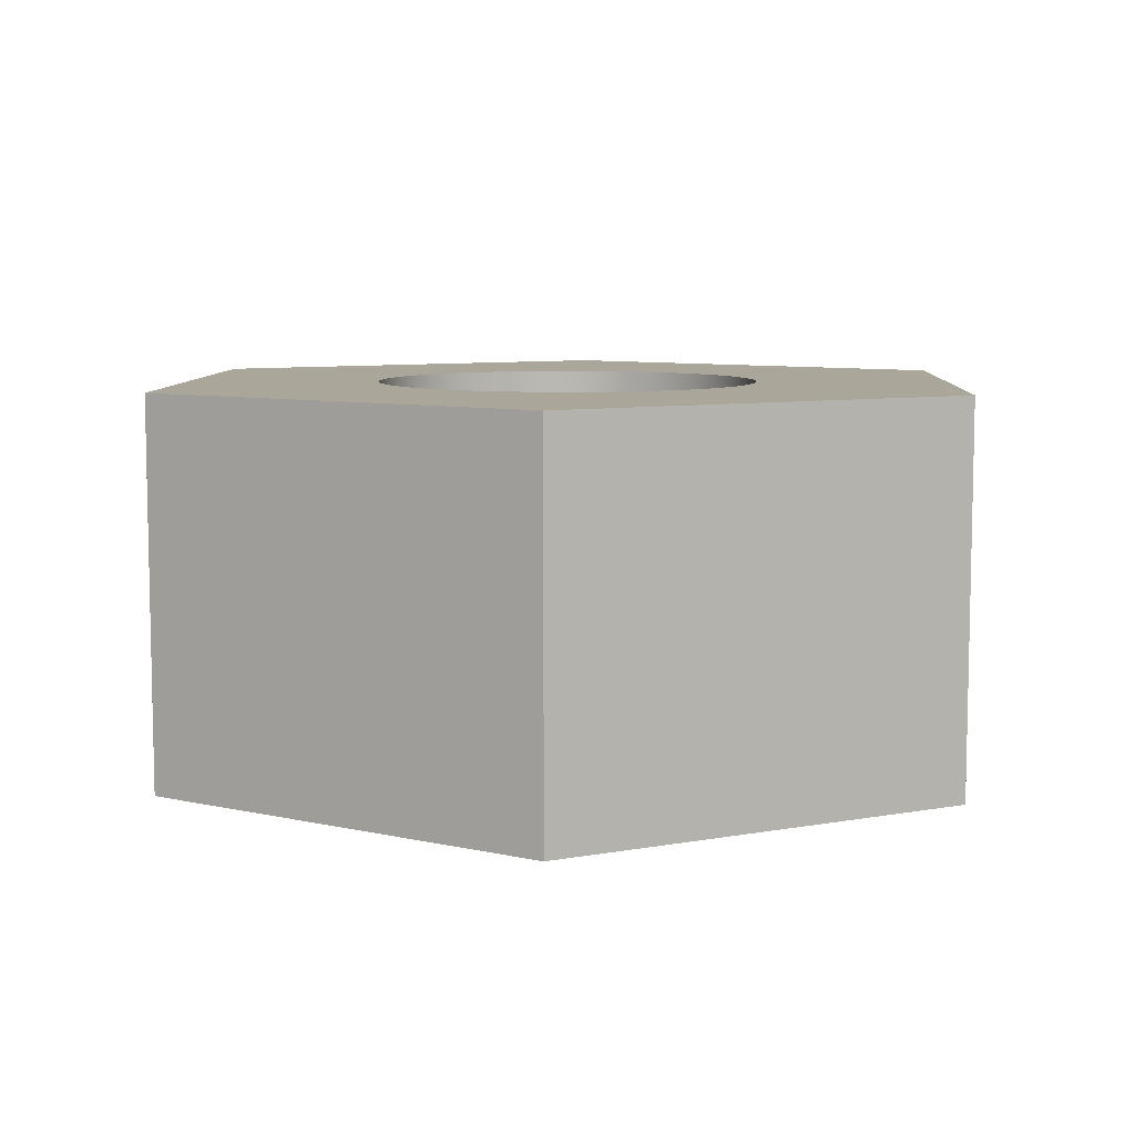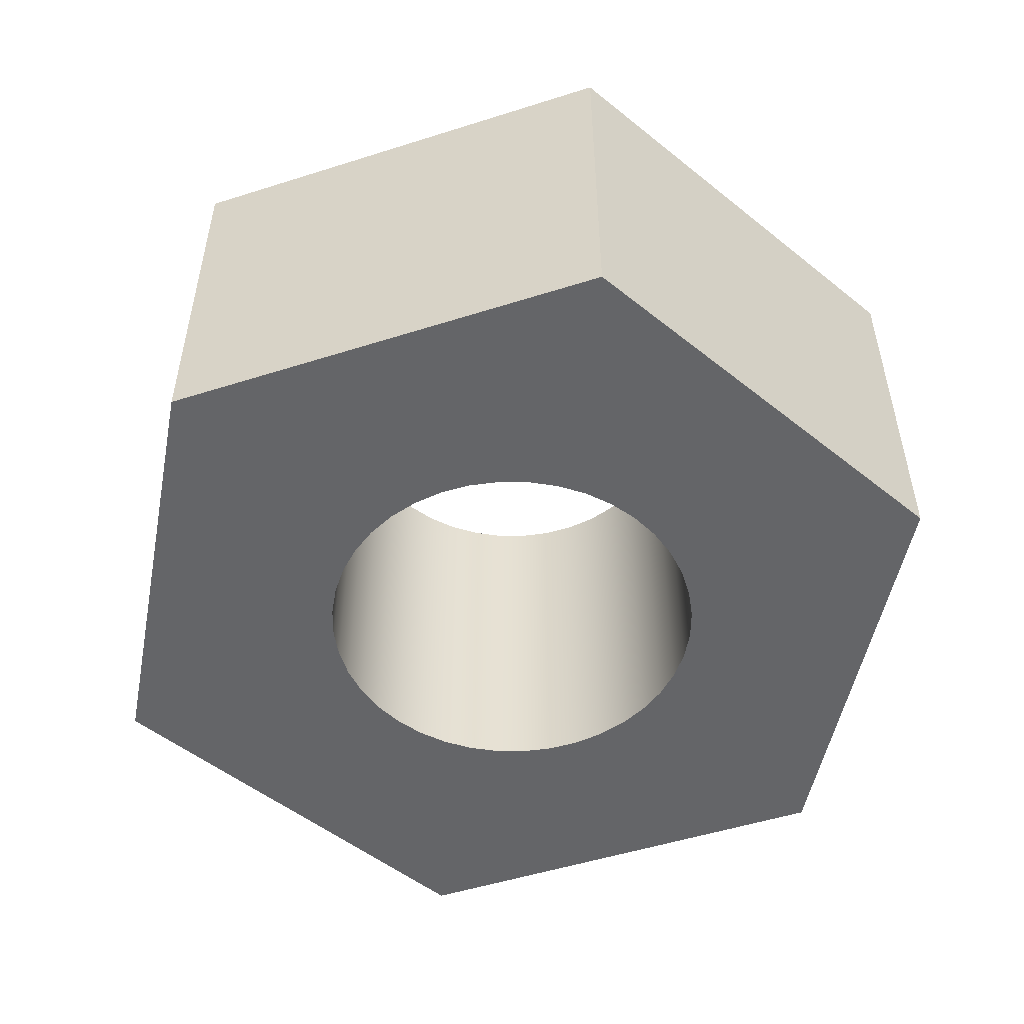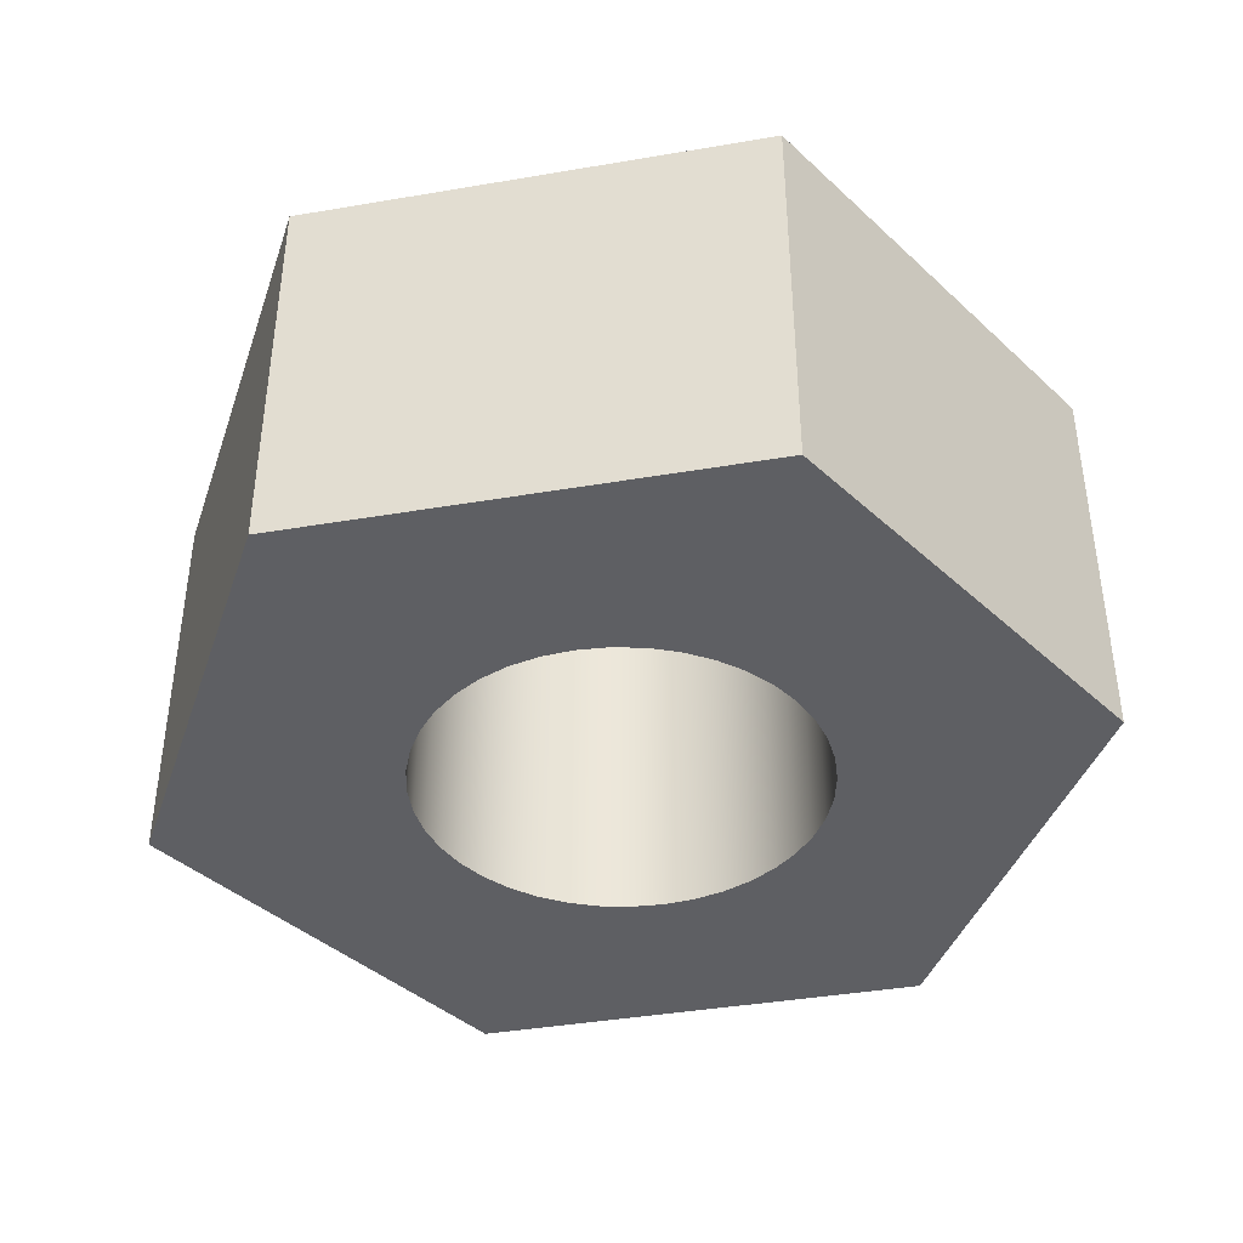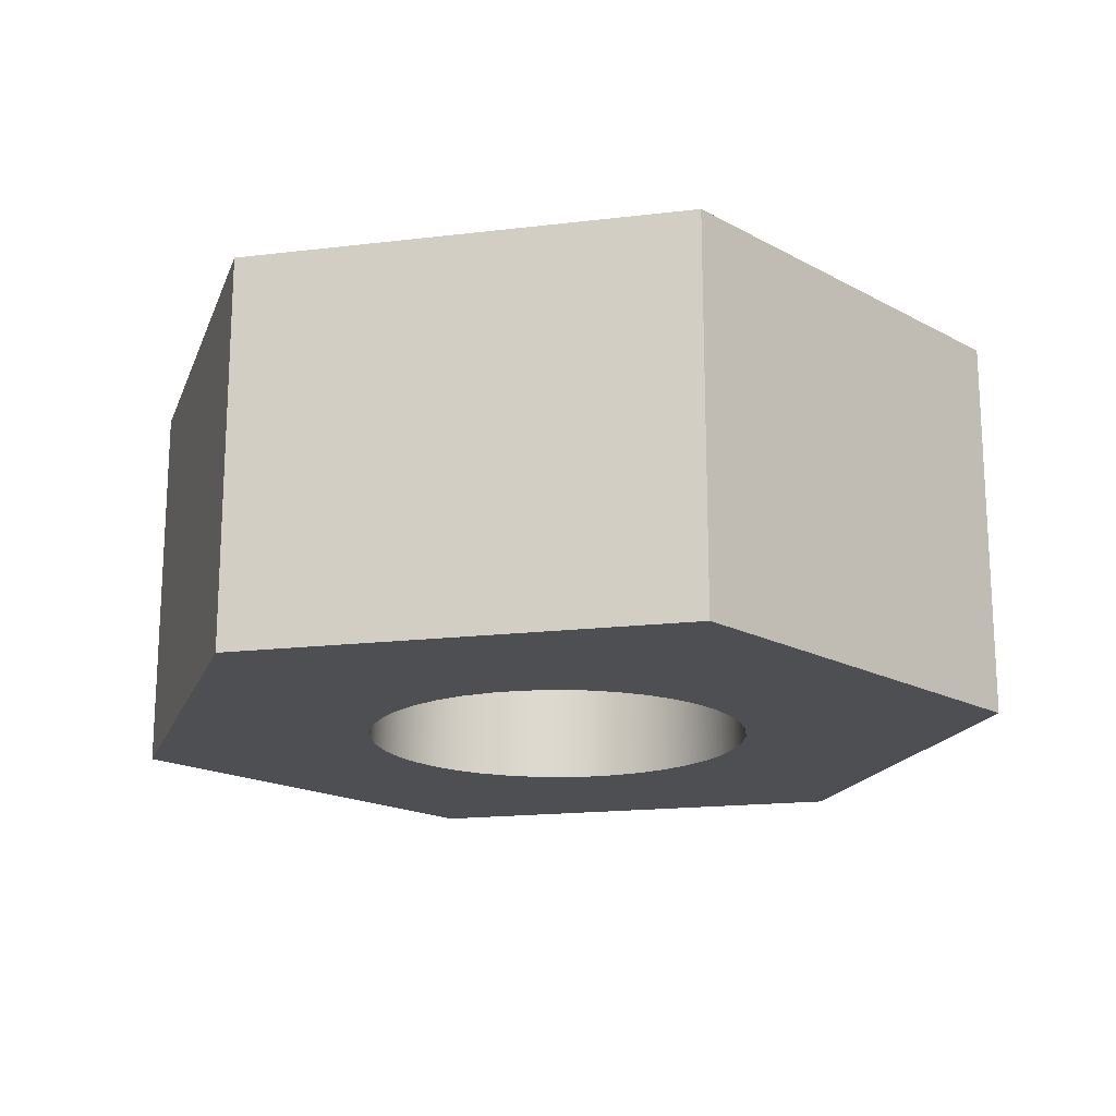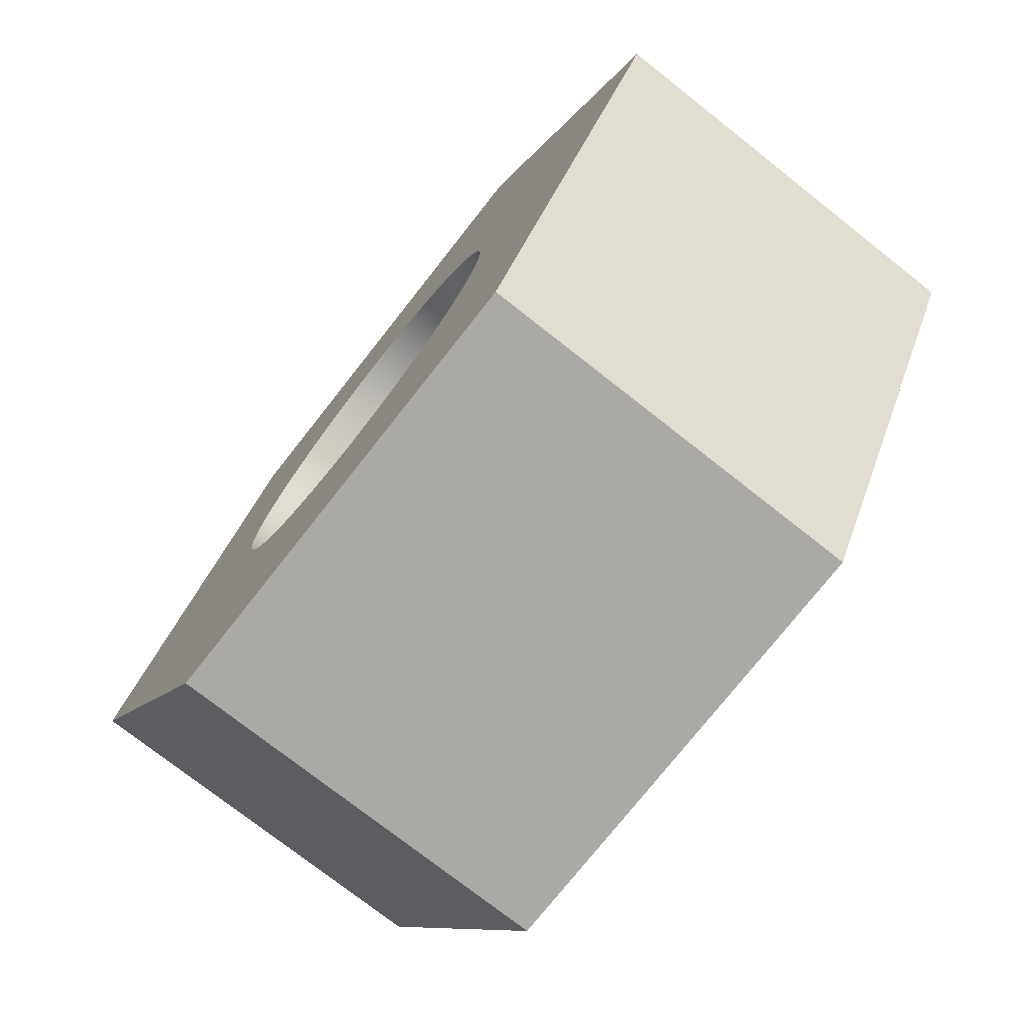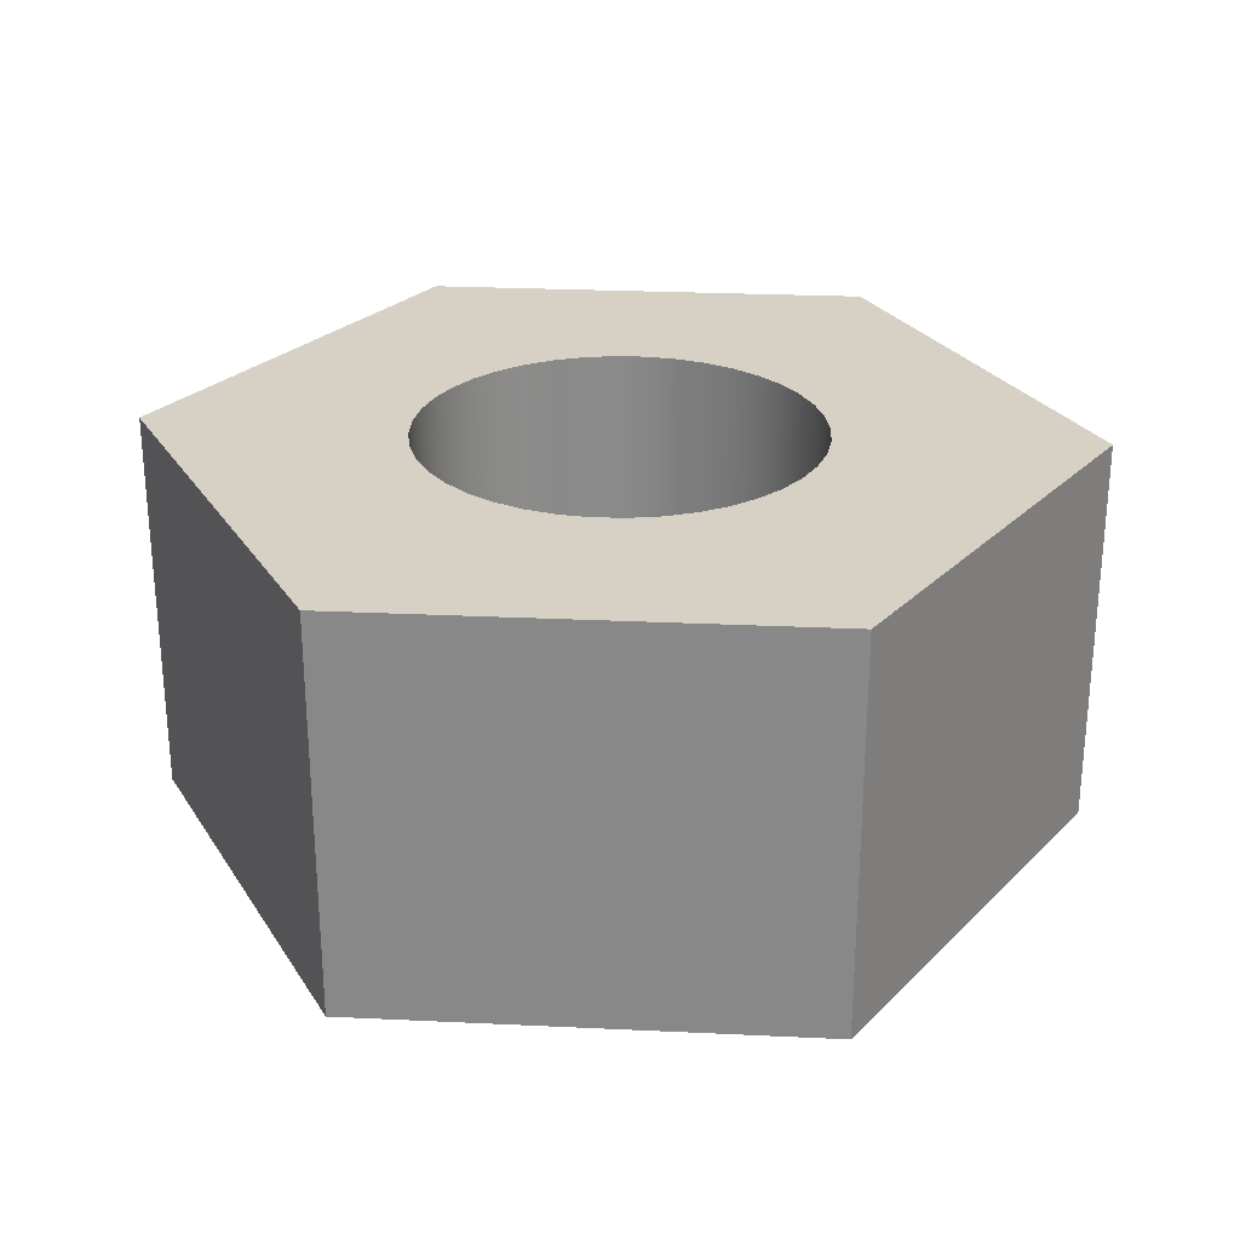
<metadata>
{"format":"obj","ext":"obj","renderer":"f3d","projection":"perspective","resolution":1024,"background":"white","views":[{"elev":7.8,"azim":-87.4,"up":"+Y"},{"elev":-51.5,"azim":-41.0,"up":"+Y"},{"elev":-40.5,"azim":11.8,"up":"+Y"},{"elev":-17.8,"azim":-106.8,"up":"+Y"},{"elev":-75.3,"azim":51.8,"up":"+Z"},{"elev":26.6,"azim":124.2,"up":"+Y"}]}
</metadata>
<code>
v -0.3175 0.635 3.888e-17
v -0.3136 0.635 0.04967
v -0.302 0.635 0.09811
v -0.2829 0.635 0.1441
v -0.2569 0.635 0.1866
v -0.2245 0.635 0.2245
v -0.1866 0.635 0.2569
v -0.1441 0.635 0.2829
v -0.09811 0.635 0.302
v -0.04967 0.635 0.3136
v 1.944e-17 0.635 0.3175
v 0.04967 0.635 0.3136
v 0.09811 0.635 0.302
v 0.1441 0.635 0.2829
v 0.1866 0.635 0.2569
v 0.2245 0.635 0.2245
v 0.2569 0.635 0.1866
v 0.2829 0.635 0.1441
v 0.302 0.635 0.09811
v 0.3136 0.635 0.04967
v 0.3175 0.635 0
v 0.3136 0.635 -0.04967
v 0.302 0.635 -0.09811
v 0.2829 0.635 -0.1441
v 0.2569 0.635 -0.1866
v 0.2245 0.635 -0.2245
v 0.1866 0.635 -0.2569
v 0.1441 0.635 -0.2829
v 0.09811 0.635 -0.302
v 0.04967 0.635 -0.3136
v 1.944e-17 0.635 -0.3175
v -0.04967 0.635 -0.3136
v -0.09811 0.635 -0.302
v -0.1441 0.635 -0.2829
v -0.1866 0.635 -0.2569
v -0.2245 0.635 -0.2245
v -0.2569 0.635 -0.1866
v -0.2829 0.635 -0.1441
v -0.302 0.635 -0.09811
v -0.3136 0.635 -0.04967
v -0.3175 0 3.888e-17
v -0.3136 0 -0.04967
v -0.302 0 -0.09811
v -0.2829 0 -0.1441
v -0.2569 0 -0.1866
v -0.2245 0 -0.2245
v -0.1866 0 -0.2569
v -0.1441 0 -0.2829
v -0.09811 0 -0.302
v -0.04967 0 -0.3136
v 1.944e-17 0 -0.3175
v 0.04967 0 -0.3136
v 0.09811 0 -0.302
v 0.1441 0 -0.2829
v 0.1866 0 -0.2569
v 0.2245 0 -0.2245
v 0.2569 0 -0.1866
v 0.2829 0 -0.1441
v 0.302 0 -0.09811
v 0.3136 0 -0.04967
v 0.3175 0 0
v 0.3136 0 0.04967
v 0.302 0 0.09811
v 0.2829 0 0.1441
v 0.2569 0 0.1866
v 0.2245 0 0.2245
v 0.1866 0 0.2569
v 0.1441 0 0.2829
v 0.09811 0 0.302
v 0.04967 0 0.3136
v 1.944e-17 0 0.3175
v -0.04967 0 0.3136
v -0.09811 0 0.302
v -0.1441 0 0.2829
v -0.1866 0 0.2569
v -0.2245 0 0.2245
v -0.2569 0 0.1866
v -0.2829 0 0.1441
v -0.302 0 0.09811
v -0.3136 0 0.04967
v -0.3175 0.635 3.888e-17
v -0.3175 0 3.888e-17
v 0.7332 0 4.441e-16
v 0.3666 0 -0.635
v 0.3666 0.635 -0.635
v 0.7332 0.635 4.441e-16
v 0.3666 0 0.635
v 0.7332 0 4.441e-16
v 0.7332 0.635 4.441e-16
v 0.3666 0.635 0.635
v -0.3666 0 0.635
v 0.3666 0 0.635
v 0.3666 0.635 0.635
v -0.3666 0.635 0.635
v -0.7332 0 -2.22e-16
v -0.3666 0 0.635
v -0.3666 0.635 0.635
v -0.7332 0.635 -2.22e-16
v -0.3666 0 -0.635
v -0.7332 0 -2.22e-16
v -0.7332 0.635 -2.22e-16
v -0.3666 0.635 -0.635
v 0.3666 0 -0.635
v -0.3666 0 -0.635
v -0.3666 0.635 -0.635
v 0.3666 0.635 -0.635
v -0.3175 0.635 3.888e-17
v -0.3136 0.635 -0.04967
v -0.302 0.635 -0.09811
v -0.2829 0.635 -0.1441
v -0.2569 0.635 -0.1866
v -0.2245 0.635 -0.2245
v -0.1866 0.635 -0.2569
v -0.1441 0.635 -0.2829
v -0.09811 0.635 -0.302
v -0.04967 0.635 -0.3136
v 1.944e-17 0.635 -0.3175
v 0.04967 0.635 -0.3136
v 0.09811 0.635 -0.302
v 0.1441 0.635 -0.2829
v 0.1866 0.635 -0.2569
v 0.2245 0.635 -0.2245
v 0.2569 0.635 -0.1866
v 0.2829 0.635 -0.1441
v 0.302 0.635 -0.09811
v 0.3136 0.635 -0.04967
v 0.3175 0.635 0
v 0.3136 0.635 0.04967
v 0.302 0.635 0.09811
v 0.2829 0.635 0.1441
v 0.2569 0.635 0.1866
v 0.2245 0.635 0.2245
v 0.1866 0.635 0.2569
v 0.1441 0.635 0.2829
v 0.09811 0.635 0.302
v 0.04967 0.635 0.3136
v 1.944e-17 0.635 0.3175
v -0.04967 0.635 0.3136
v -0.09811 0.635 0.302
v -0.1441 0.635 0.2829
v -0.1866 0.635 0.2569
v -0.2245 0.635 0.2245
v -0.2569 0.635 0.1866
v -0.2829 0.635 0.1441
v -0.302 0.635 0.09811
v -0.3136 0.635 0.04967
v 0.3666 0.635 -0.635
v -0.3666 0.635 -0.635
v -0.7332 0.635 -2.22e-16
v -0.3666 0.635 0.635
v 0.3666 0.635 0.635
v 0.7332 0.635 4.441e-16
v -0.3175 0 3.888e-17
v -0.3136 0 0.04967
v -0.302 0 0.09811
v -0.2829 0 0.1441
v -0.2569 0 0.1866
v -0.2245 0 0.2245
v -0.1866 0 0.2569
v -0.1441 0 0.2829
v -0.09811 0 0.302
v -0.04967 0 0.3136
v 1.944e-17 0 0.3175
v 0.04967 0 0.3136
v 0.09811 0 0.302
v 0.1441 0 0.2829
v 0.1866 0 0.2569
v 0.2245 0 0.2245
v 0.2569 0 0.1866
v 0.2829 0 0.1441
v 0.302 0 0.09811
v 0.3136 0 0.04967
v 0.3175 0 0
v 0.3136 0 -0.04967
v 0.302 0 -0.09811
v 0.2829 0 -0.1441
v 0.2569 0 -0.1866
v 0.2245 0 -0.2245
v 0.1866 0 -0.2569
v 0.1441 0 -0.2829
v 0.09811 0 -0.302
v 0.04967 0 -0.3136
v 1.944e-17 0 -0.3175
v -0.04967 0 -0.3136
v -0.09811 0 -0.302
v -0.1441 0 -0.2829
v -0.1866 0 -0.2569
v -0.2245 0 -0.2245
v -0.2569 0 -0.1866
v -0.2829 0 -0.1441
v -0.302 0 -0.09811
v -0.3136 0 -0.04967
v -0.3666 0 -0.635
v 0.3666 0 -0.635
v 0.7332 0 4.441e-16
v 0.3666 0 0.635
v -0.3666 0 0.635
v -0.7332 0 -2.22e-16
g 79283cb6-e2d2-11ea-94b4-54bf646e7e1f
f 2 80 1
f 1 80 82
f 81 41 40
f 40 41 42
f 40 42 39
f 39 42 43
f 39 43 38
f 38 43 44
f 38 44 37
f 37 44 45
f 37 45 36
f 36 45 46
f 36 46 35
f 35 46 47
f 35 47 34
f 34 47 48
f 34 48 33
f 33 48 49
f 33 49 32
f 32 49 50
f 32 50 31
f 31 50 51
f 31 51 30
f 30 51 52
f 30 52 29
f 29 52 53
f 29 53 28
f 28 53 54
f 28 54 27
f 27 54 55
f 27 55 26
f 26 55 56
f 26 56 25
f 25 56 57
f 25 57 24
f 24 57 58
f 24 58 23
f 23 58 59
f 23 59 22
f 22 59 60
f 22 60 21
f 21 60 61
f 21 61 20
f 20 61 62
f 20 62 19
f 19 62 63
f 19 63 18
f 18 63 64
f 18 64 17
f 17 64 65
f 17 65 16
f 16 65 66
f 16 66 15
f 15 66 67
f 15 67 14
f 14 67 68
f 14 68 13
f 13 68 69
f 13 69 12
f 12 69 70
f 12 70 11
f 11 70 71
f 11 71 10
f 10 71 72
f 10 72 9
f 9 72 73
f 9 73 8
f 8 73 74
f 8 74 7
f 7 74 75
f 7 75 6
f 6 75 76
f 6 76 5
f 5 76 77
f 5 77 4
f 4 77 78
f 4 78 3
f 3 78 79
f 3 79 2
f 2 79 80
g 79299c48-e2d2-11ea-a8ad-54bf646e7e1f
f 83 84 86
f 86 84 85
g 792afbd2-e2d2-11ea-8aa0-54bf646e7e1f
f 87 88 90
f 90 88 89
g 792c5b62-e2d2-11ea-b1f4-54bf646e7e1f
f 91 92 94
f 94 92 93
g 792d93dc-e2d2-11ea-ad37-54bf646e7e1f
f 95 96 98
f 98 96 97
g 792f1a88-e2d2-11ea-966d-54bf646e7e1f
f 99 100 102
f 102 100 101
g 7930a108-e2d2-11ea-98bd-54bf646e7e1f
f 103 104 106
f 106 104 105
g 7931d982-e2d2-11ea-a28f-54bf646e7e1f
f 146 107 149
f 149 107 108
f 149 108 109
f 109 110 149
f 149 110 148
f 148 110 111
f 148 111 112
f 112 113 148
f 148 113 114
f 148 114 115
f 115 116 148
f 148 116 117
f 148 117 147
f 147 117 118
f 147 118 119
f 119 120 147
f 147 120 121
f 147 121 122
f 122 123 147
f 147 123 124
f 147 124 152
f 152 124 125
f 152 125 126
f 126 127 152
f 152 127 128
f 152 128 129
f 129 130 152
f 152 130 151
f 151 130 131
f 151 131 132
f 132 133 151
f 151 133 134
f 151 134 135
f 135 136 151
f 151 136 137
f 151 137 150
f 150 137 138
f 150 138 139
f 139 140 150
f 150 140 141
f 150 141 142
f 142 143 150
f 150 143 144
f 150 144 149
f 149 144 145
f 149 145 146
g 793338e4-e2d2-11ea-9e6b-54bf646e7e1f
f 192 153 198
f 198 153 154
f 198 154 155
f 155 156 198
f 198 156 197
f 197 156 157
f 197 157 158
f 158 159 197
f 197 159 160
f 197 160 161
f 161 162 197
f 197 162 163
f 197 163 196
f 196 163 164
f 196 164 165
f 165 166 196
f 196 166 167
f 196 167 168
f 168 169 196
f 196 169 170
f 196 170 195
f 195 170 171
f 195 171 172
f 172 173 195
f 195 173 174
f 195 174 175
f 175 176 195
f 195 176 194
f 194 176 177
f 194 177 178
f 178 179 194
f 194 179 180
f 194 180 181
f 181 182 194
f 194 182 183
f 194 183 193
f 193 183 184
f 193 184 185
f 185 186 193
f 193 186 187
f 193 187 188
f 188 189 193
f 193 189 190
f 193 190 198
f 198 190 191
f 198 191 192

</code>
